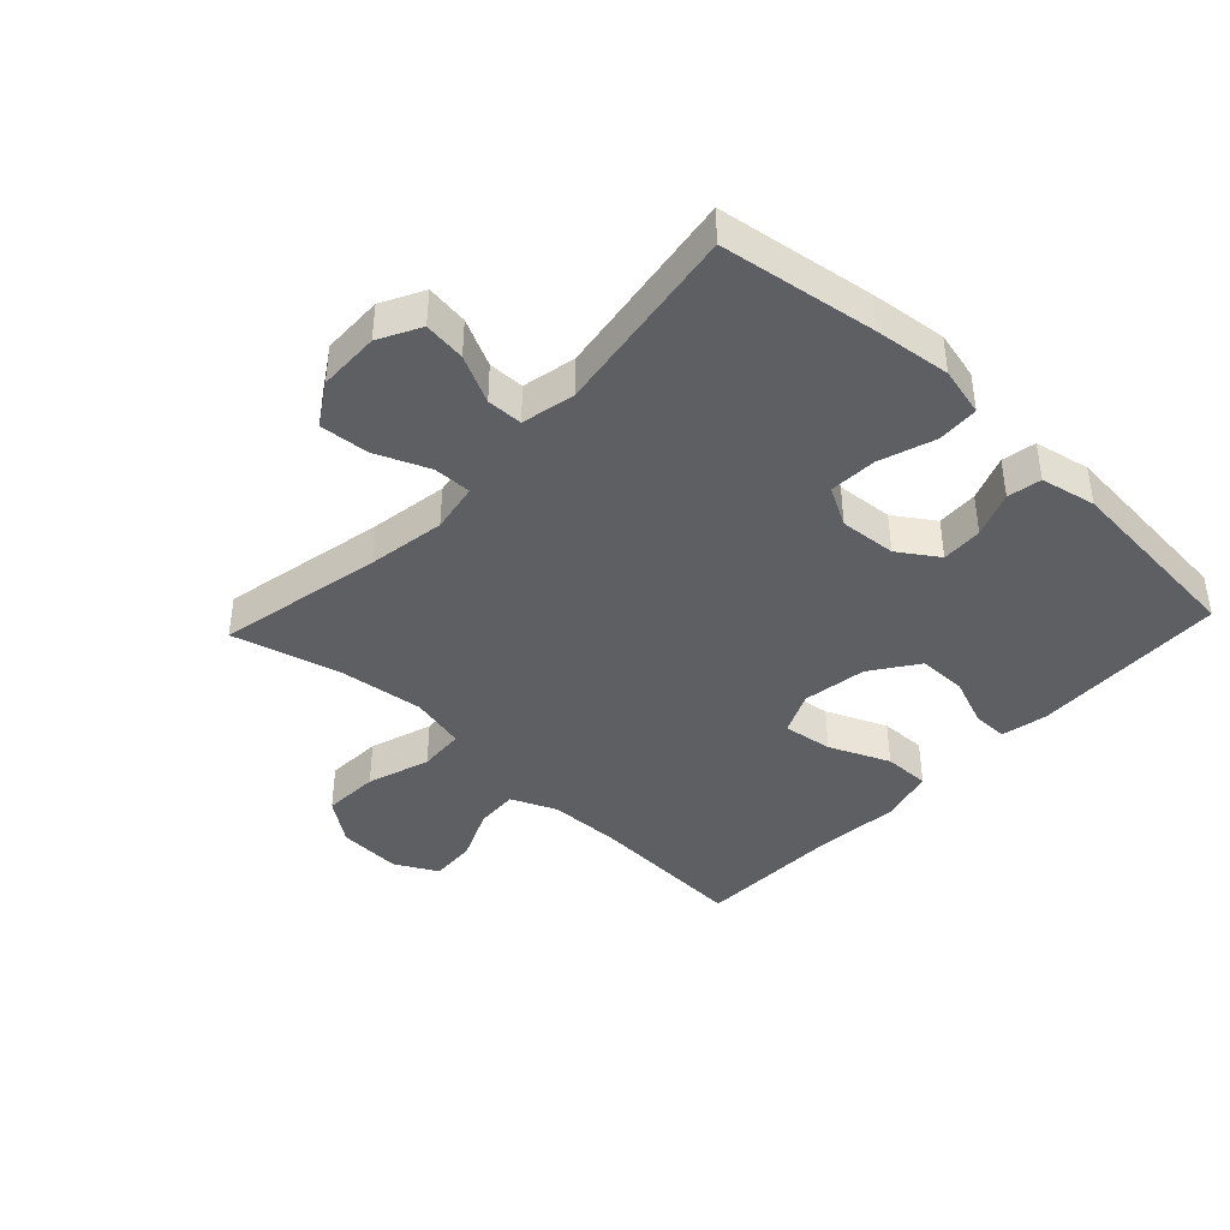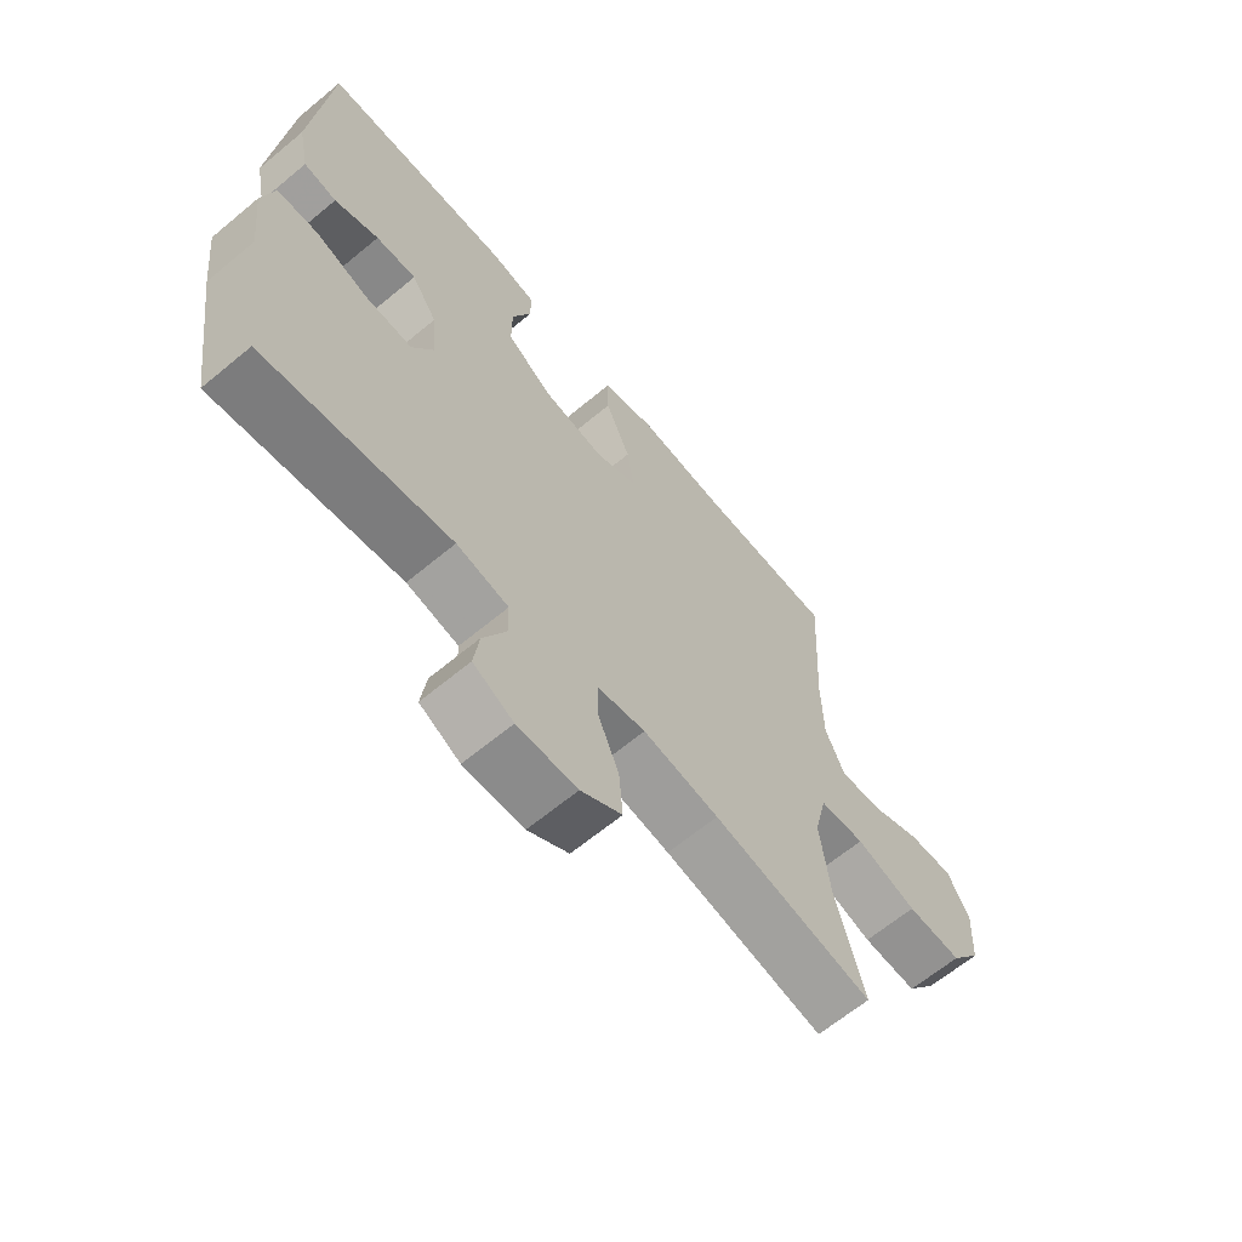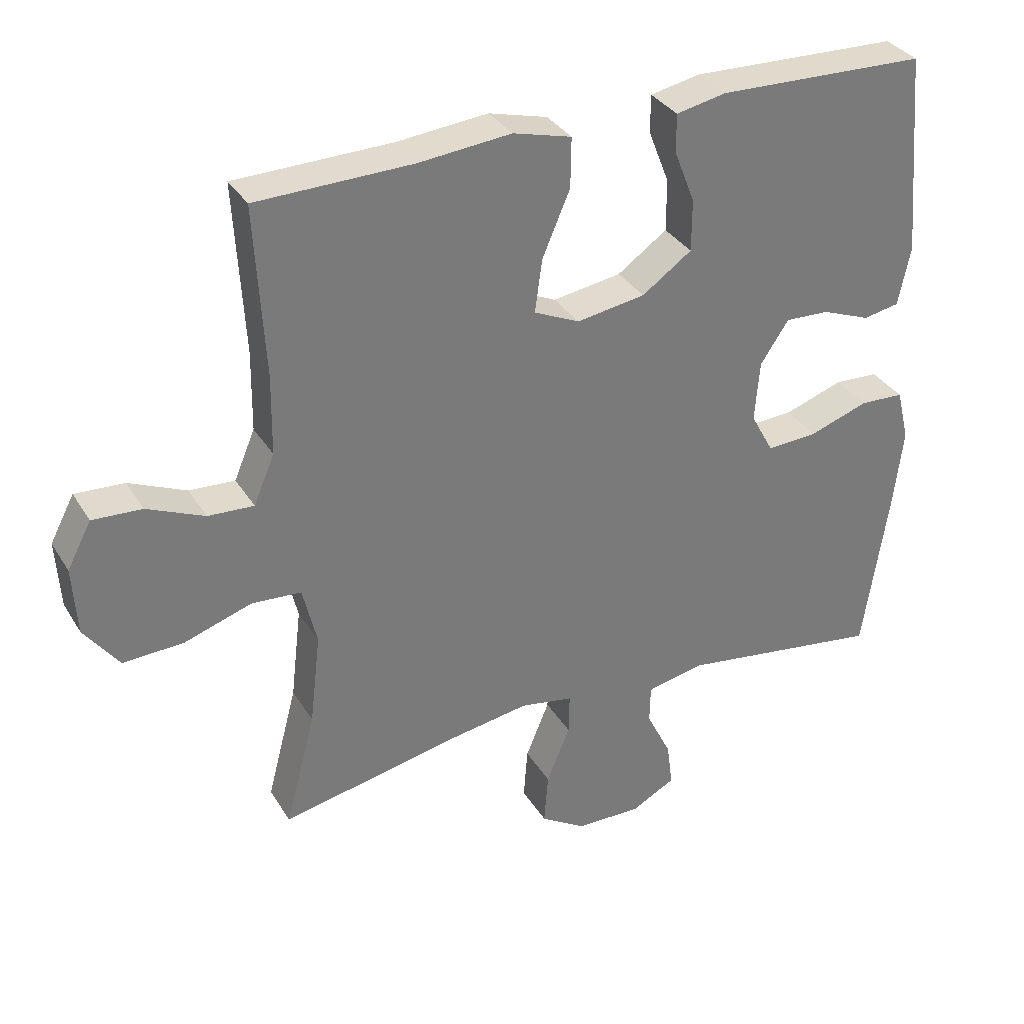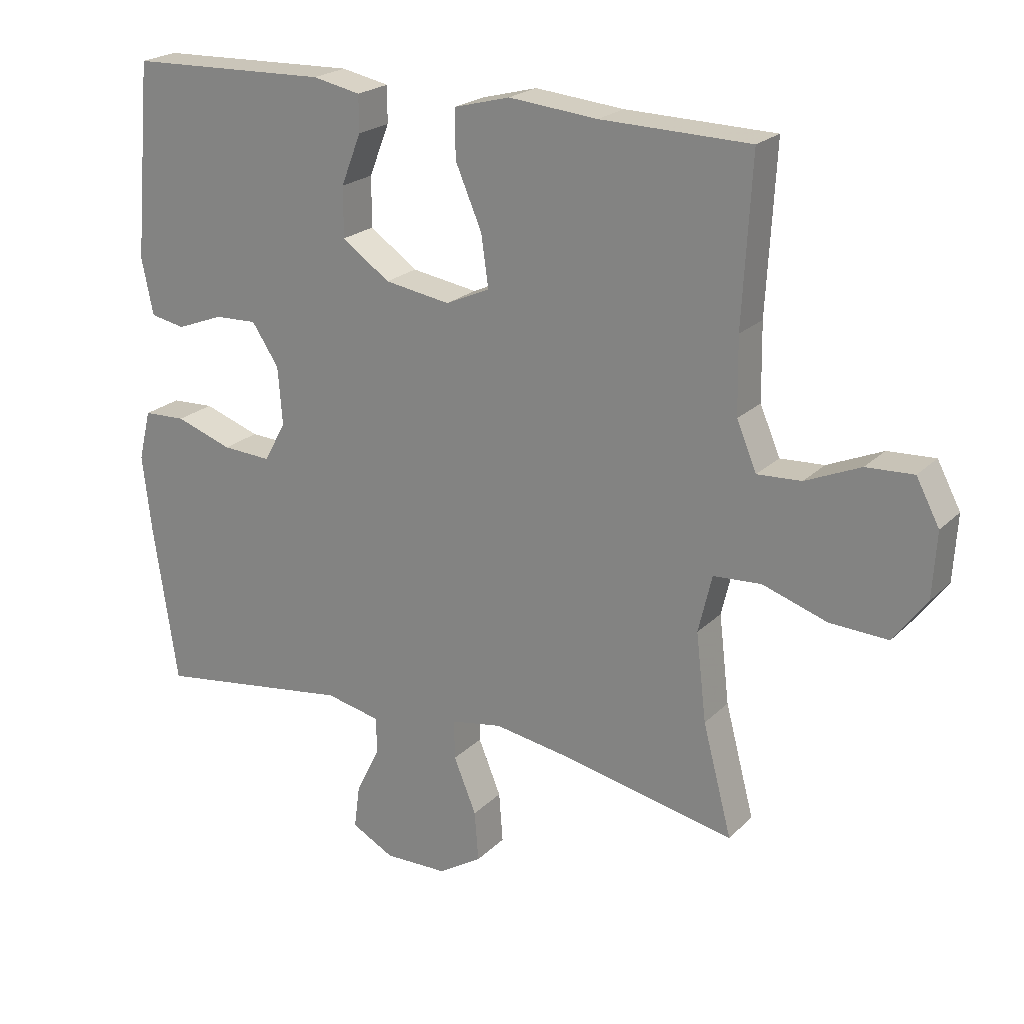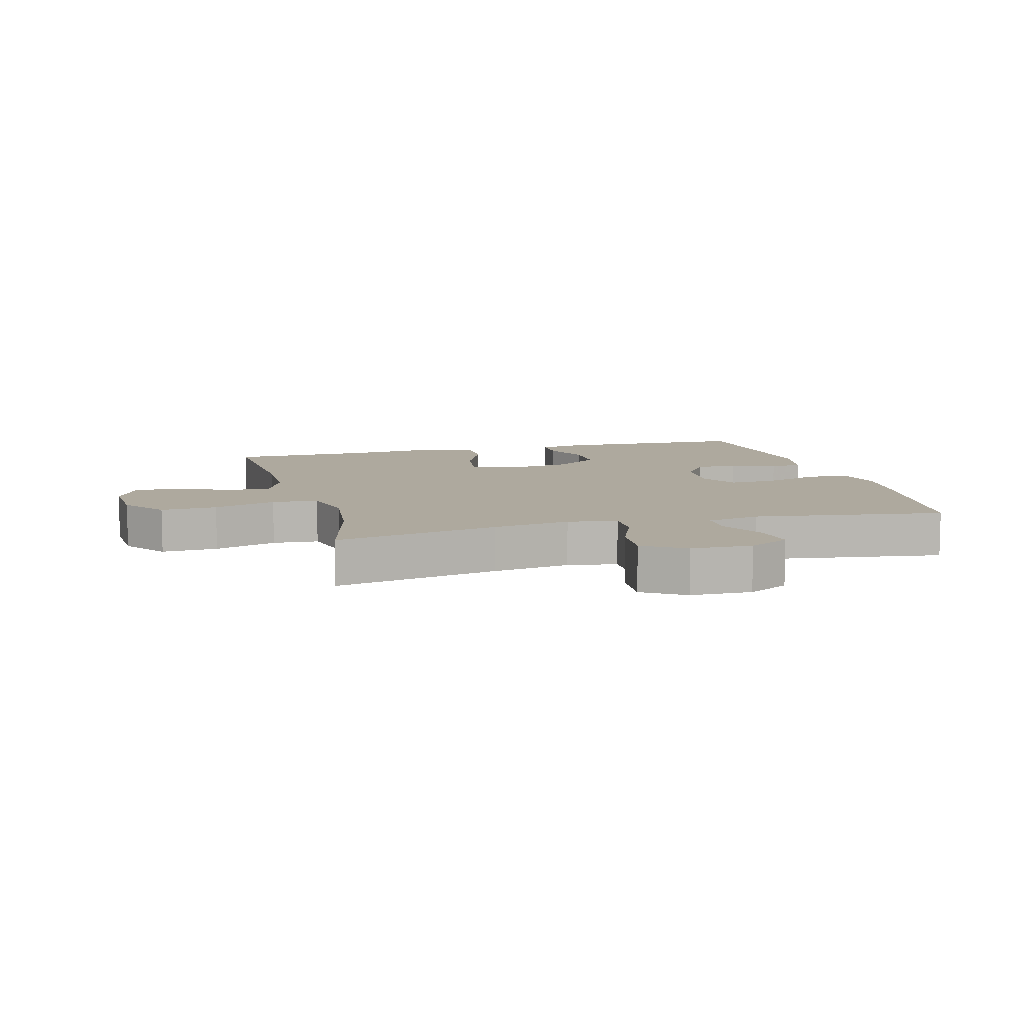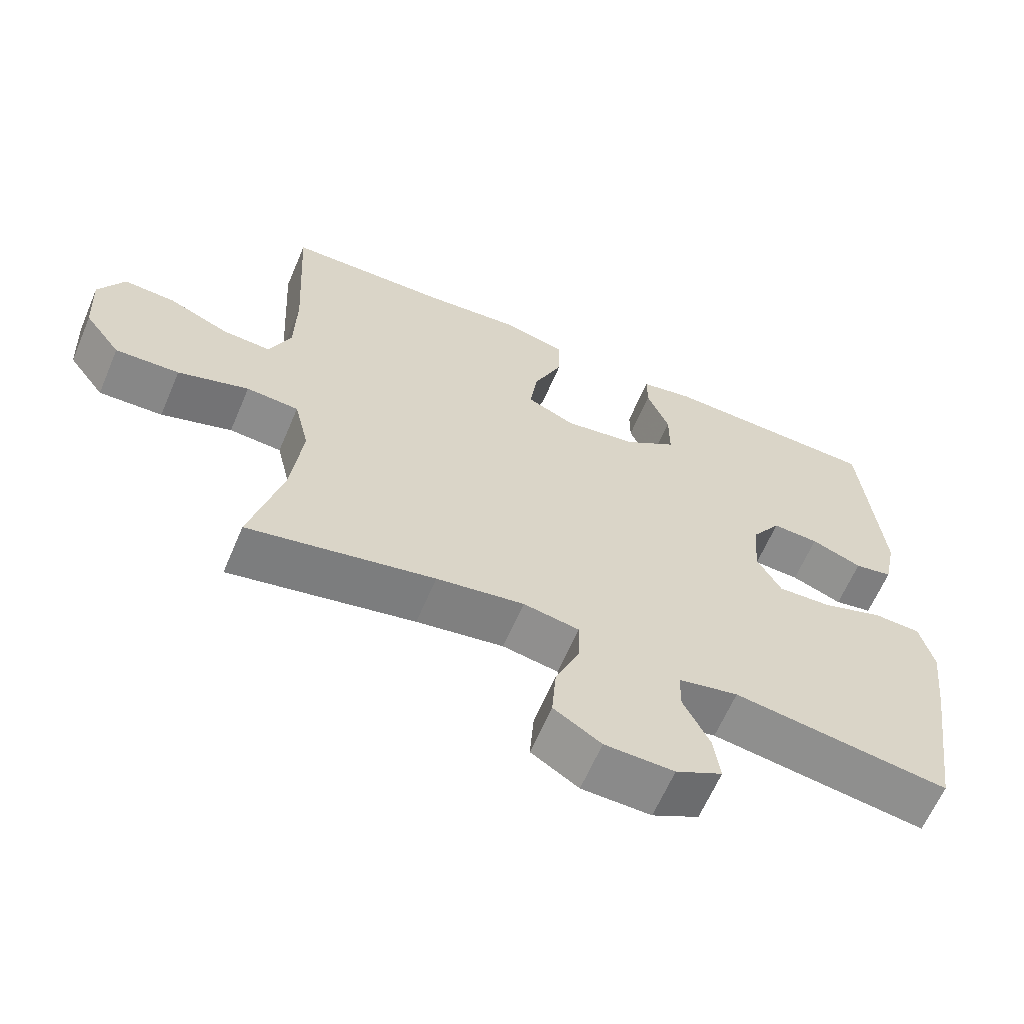
<metadata>
{"format":"obj","ext":"obj","renderer":"f3d","projection":"perspective","resolution":1024,"background":"white","views":[{"elev":-41.2,"azim":-133.1,"up":"+Y"},{"elev":-64.7,"azim":-50.1,"up":"+Z"},{"elev":33.5,"azim":153.0,"up":"+Z"},{"elev":21.9,"azim":31.9,"up":"+Z"},{"elev":9.0,"azim":164.9,"up":"+Y"},{"elev":-63.2,"azim":156.9,"up":"+Z"}]}
</metadata>
<code>
v -0.5 0.07 0.5
v -0.189 0.07 0.51
v -0.115 0.07 0.495
v -0.115 0.07 0.439
v -0.146 0.07 0.36
v -0.146 0.07 0.283
v -0.072 0.07 0.231
v 0.03 0.07 0.215
v 0.098 0.07 0.246
v 0.087 0.07 0.325
v 0.046 0.07 0.421
v 0.045 0.07 0.495
v 0.132 0.07 0.518
v 0.269 0.07 0.505
v 0.5 0.07 0.5
v 0.486 0.07 0.247
v 0.488 0.07 0.13
v 0.519 0.07 0.057
v 0.587 0.07 0.061
v 0.672 0.07 0.098
v 0.745 0.07 0.102
v 0.781 0.07 0.034
v 0.775 0.07 -0.067
v 0.724 0.07 -0.136
v 0.634 0.07 -0.132
v 0.534 0.07 -0.099
v 0.46 0.07 -0.104
v 0.439 0.07 -0.193
v 0.455 0.07 -0.329
v 0.5 0.07 -0.5
v 0.237 0.07 -0.446
v 0.113 0.07 -0.426
v 0.034 0.07 -0.44
v 0.035 0.07 -0.501
v 0.07 0.07 -0.586
v 0.076 0.07 -0.664
v 0.009 0.07 -0.706
v -0.089 0.07 -0.708
v -0.155 0.07 -0.673
v -0.146 0.07 -0.606
v -0.109 0.07 -0.531
v -0.11 0.07 -0.474
v -0.195 0.07 -0.456
v -0.5 0.07 -0.5
v -0.537 0.07 -0.252
v -0.551 0.07 -0.132
v -0.532 0.07 -0.054
v -0.466 0.07 -0.051
v -0.378 0.07 -0.081
v -0.302 0.07 -0.085
v -0.268 0.07 -0.023
v -0.275 0.07 0.067
v -0.317 0.07 0.13
v -0.383 0.07 0.127
v -0.455 0.07 0.099
v -0.509 0.07 0.109
v -0.527 0.07 0.197
v -0.5 0 0.5
v -0.189 0 0.51
v -0.115 0 0.495
v -0.115 0 0.439
v -0.146 0 0.36
v -0.146 0 0.283
v -0.072 0 0.231
v 0.03 0 0.215
v 0.098 0 0.246
v 0.087 0 0.325
v 0.046 0 0.421
v 0.045 0 0.495
v 0.132 0 0.518
v 0.269 0 0.505
v 0.5 0 0.5
v 0.486 0 0.247
v 0.488 0 0.13
v 0.519 0 0.057
v 0.587 0 0.061
v 0.672 0 0.098
v 0.745 0 0.102
v 0.781 0 0.034
v 0.775 0 -0.067
v 0.724 0 -0.136
v 0.634 0 -0.132
v 0.534 0 -0.099
v 0.46 0 -0.104
v 0.439 0 -0.193
v 0.455 0 -0.329
v 0.5 0 -0.5
v 0.237 0 -0.446
v 0.113 0 -0.426
v 0.034 0 -0.44
v 0.035 0 -0.501
v 0.07 0 -0.586
v 0.076 0 -0.664
v 0.009 0 -0.706
v -0.089 0 -0.708
v -0.155 0 -0.673
v -0.146 0 -0.606
v -0.109 0 -0.531
v -0.11 0 -0.474
v -0.195 0 -0.456
v -0.5 0 -0.5
v -0.537 0 -0.252
v -0.551 0 -0.132
v -0.532 0 -0.054
v -0.466 0 -0.051
v -0.378 0 -0.081
v -0.302 0 -0.085
v -0.268 0 -0.023
v -0.275 0 0.067
v -0.317 0 0.13
v -0.383 0 0.127
v -0.455 0 0.099
v -0.509 0 0.109
v -0.527 0 0.197
f 54 55 56 57
f 53 54 57 1
f 52 53 1 2
f 51 52 2 3
f 46 47 48 49
f 46 49 50
f 43 44 45 46
f 42 43 46 50
f 38 39 40 41
f 38 41 42
f 37 38 42
f 34 35 36 37
f 33 34 37 42
f 29 30 31
f 28 29 31 32
f 27 28 32 33
f 23 24 25 26
f 23 26 27
f 22 23 27
f 19 20 21 22
f 18 19 22 27
f 17 18 27 33
f 14 15 16
f 10 11 12 13
f 9 10 13 14
f 3 4 5
f 51 3 5
f 51 5 6
f 33 42 50 51
f 33 51 6 7
f 17 33 7 8
f 9 14 16 17
f 8 9 17
f 114 113 112 111
f 58 114 111 110
f 59 58 110 109
f 60 59 109 108
f 106 105 104 103
f 107 106 103
f 103 102 101 100
f 107 103 100 99
f 98 97 96 95
f 99 98 95
f 99 95 94
f 94 93 92 91
f 99 94 91 90
f 88 87 86
f 89 88 86 85
f 90 89 85 84
f 83 82 81 80
f 84 83 80
f 84 80 79
f 79 78 77 76
f 84 79 76 75
f 90 84 75 74
f 73 72 71
f 70 69 68 67
f 71 70 67 66
f 62 61 60
f 62 60 108
f 63 62 108
f 108 107 99 90
f 64 63 108 90
f 65 64 90 74
f 74 73 71 66
f 74 66 65
f 1 58 59 2
f 2 59 60 3
f 3 60 61 4
f 4 61 62 5
f 5 62 63 6
f 6 63 64 7
f 7 64 65 8
f 8 65 66 9
f 9 66 67 10
f 10 67 68 11
f 11 68 69 12
f 12 69 70 13
f 13 70 71 14
f 14 71 72 15
f 15 72 73 16
f 16 73 74 17
f 17 74 75 18
f 18 75 76 19
f 19 76 77 20
f 20 77 78 21
f 21 78 79 22
f 22 79 80 23
f 23 80 81 24
f 24 81 82 25
f 25 82 83 26
f 26 83 84 27
f 27 84 85 28
f 28 85 86 29
f 29 86 87 30
f 30 87 88 31
f 31 88 89 32
f 32 89 90 33
f 33 90 91 34
f 34 91 92 35
f 35 92 93 36
f 36 93 94 37
f 37 94 95 38
f 38 95 96 39
f 39 96 97 40
f 40 97 98 41
f 41 98 99 42
f 42 99 100 43
f 43 100 101 44
f 44 101 102 45
f 45 102 103 46
f 46 103 104 47
f 47 104 105 48
f 48 105 106 49
f 49 106 107 50
f 50 107 108 51
f 51 108 109 52
f 52 109 110 53
f 53 110 111 54
f 54 111 112 55
f 55 112 113 56
f 56 113 114 57
f 57 114 58 1

</code>
